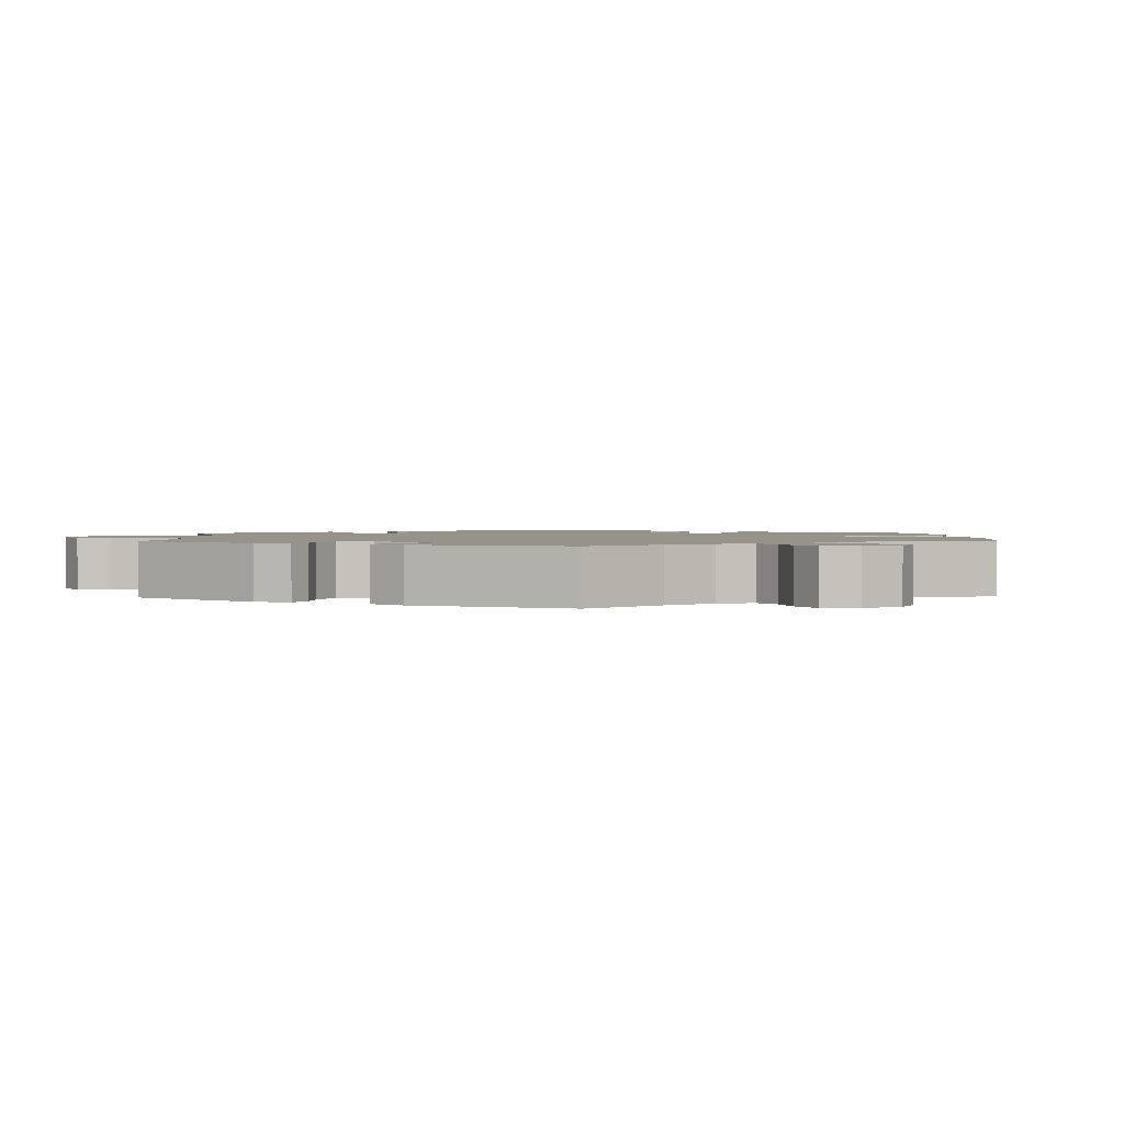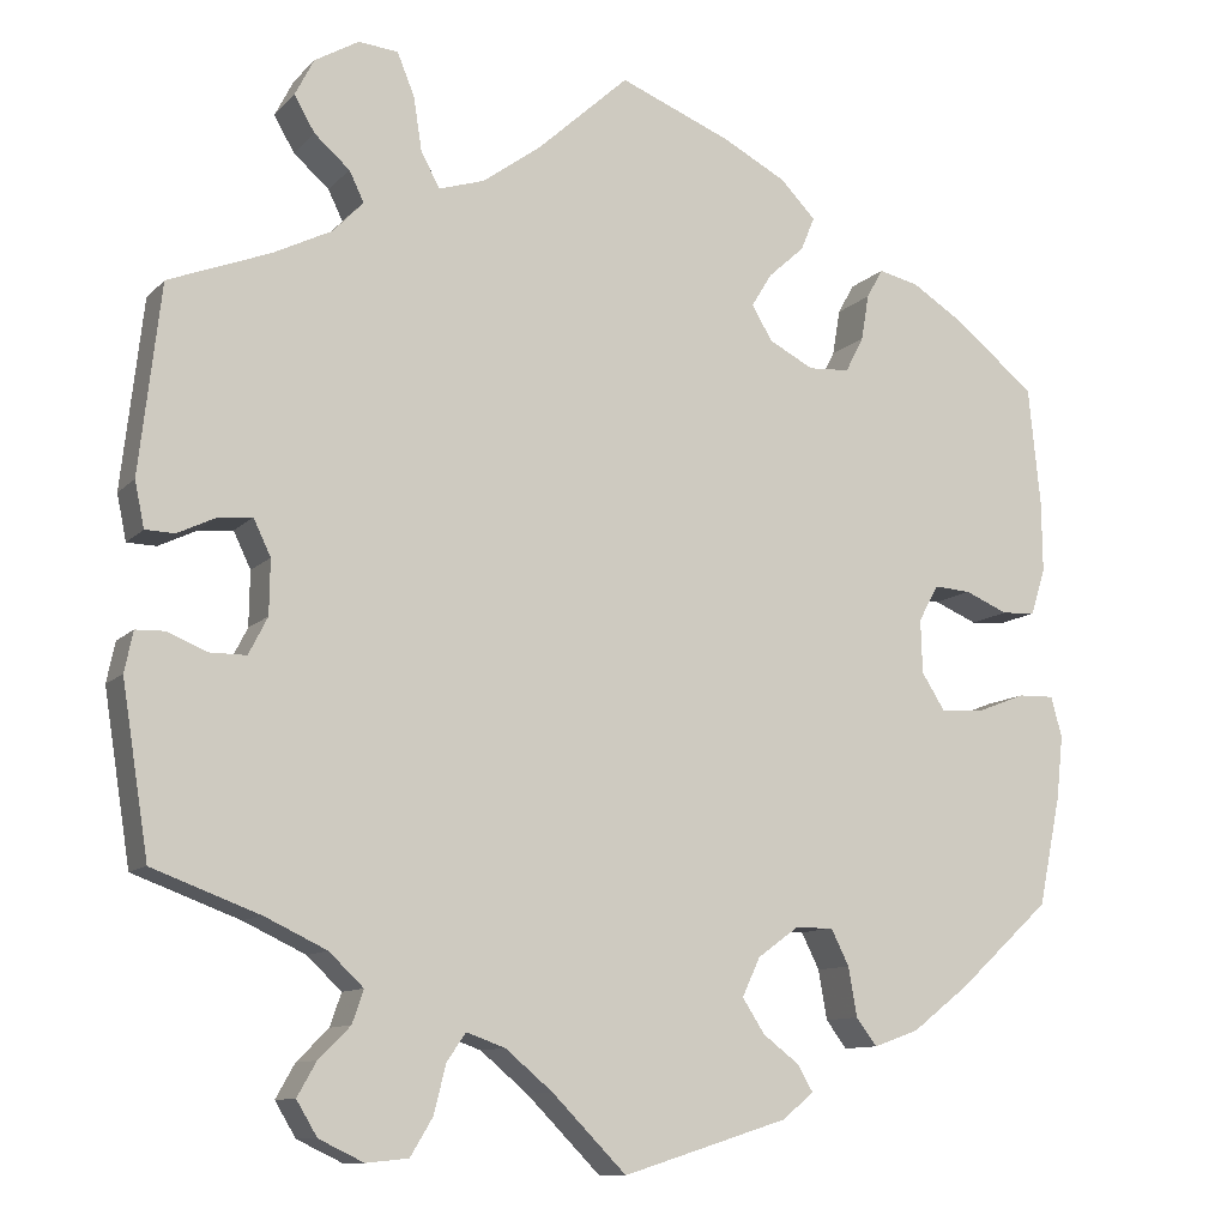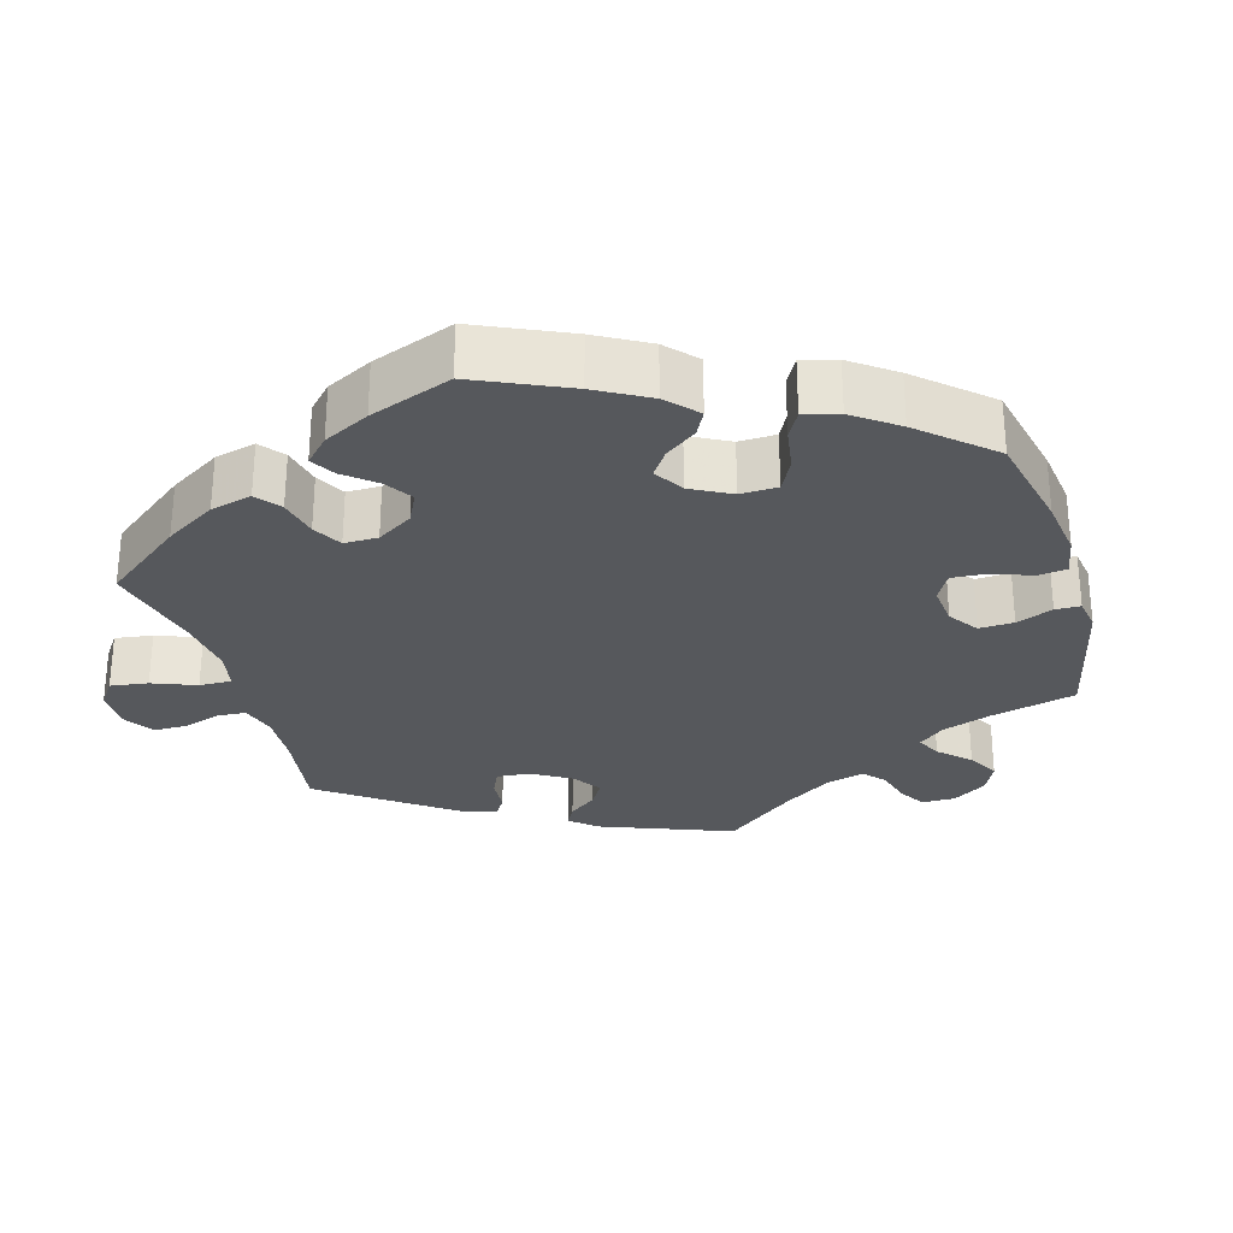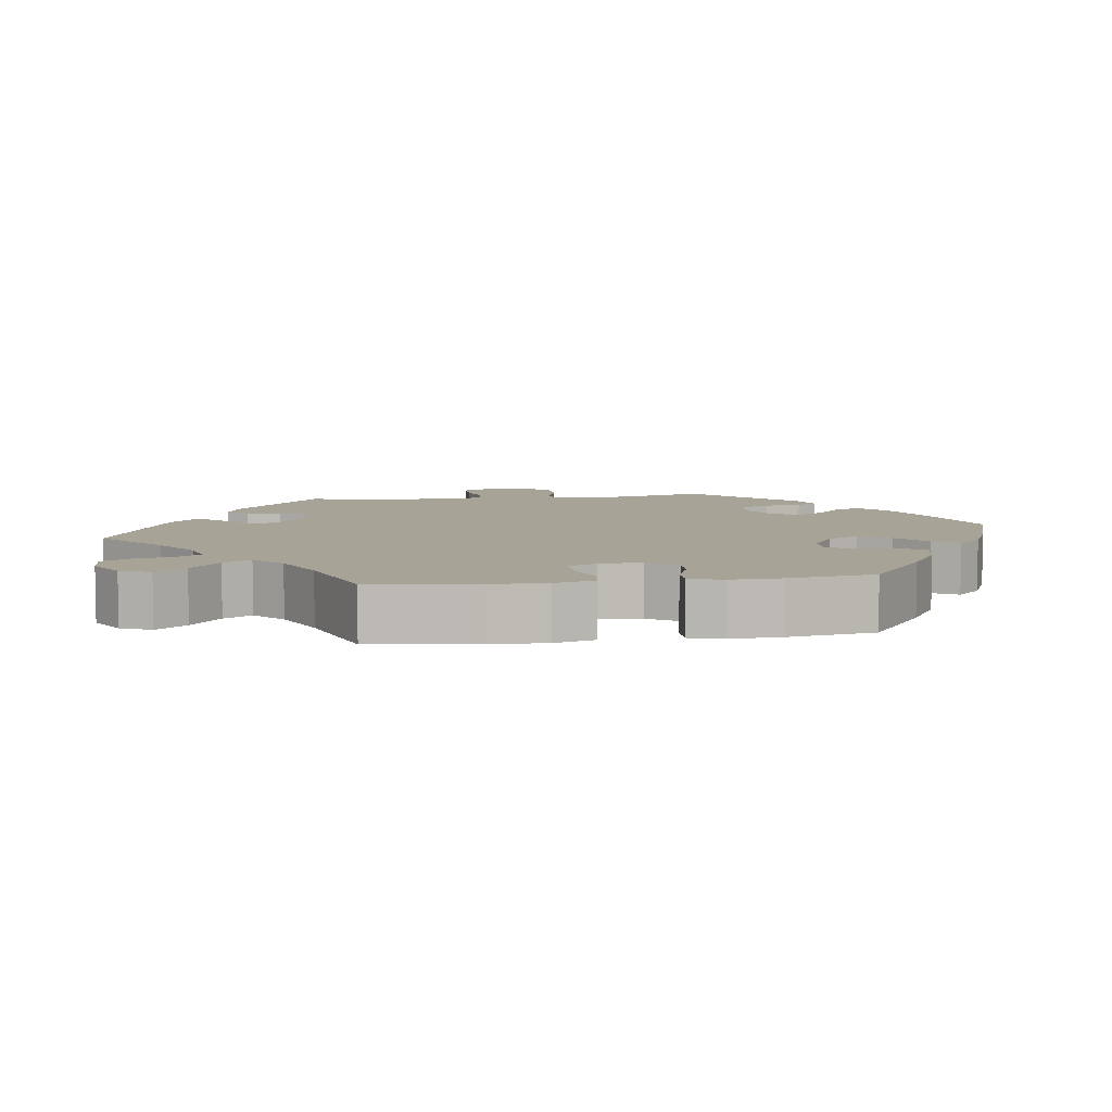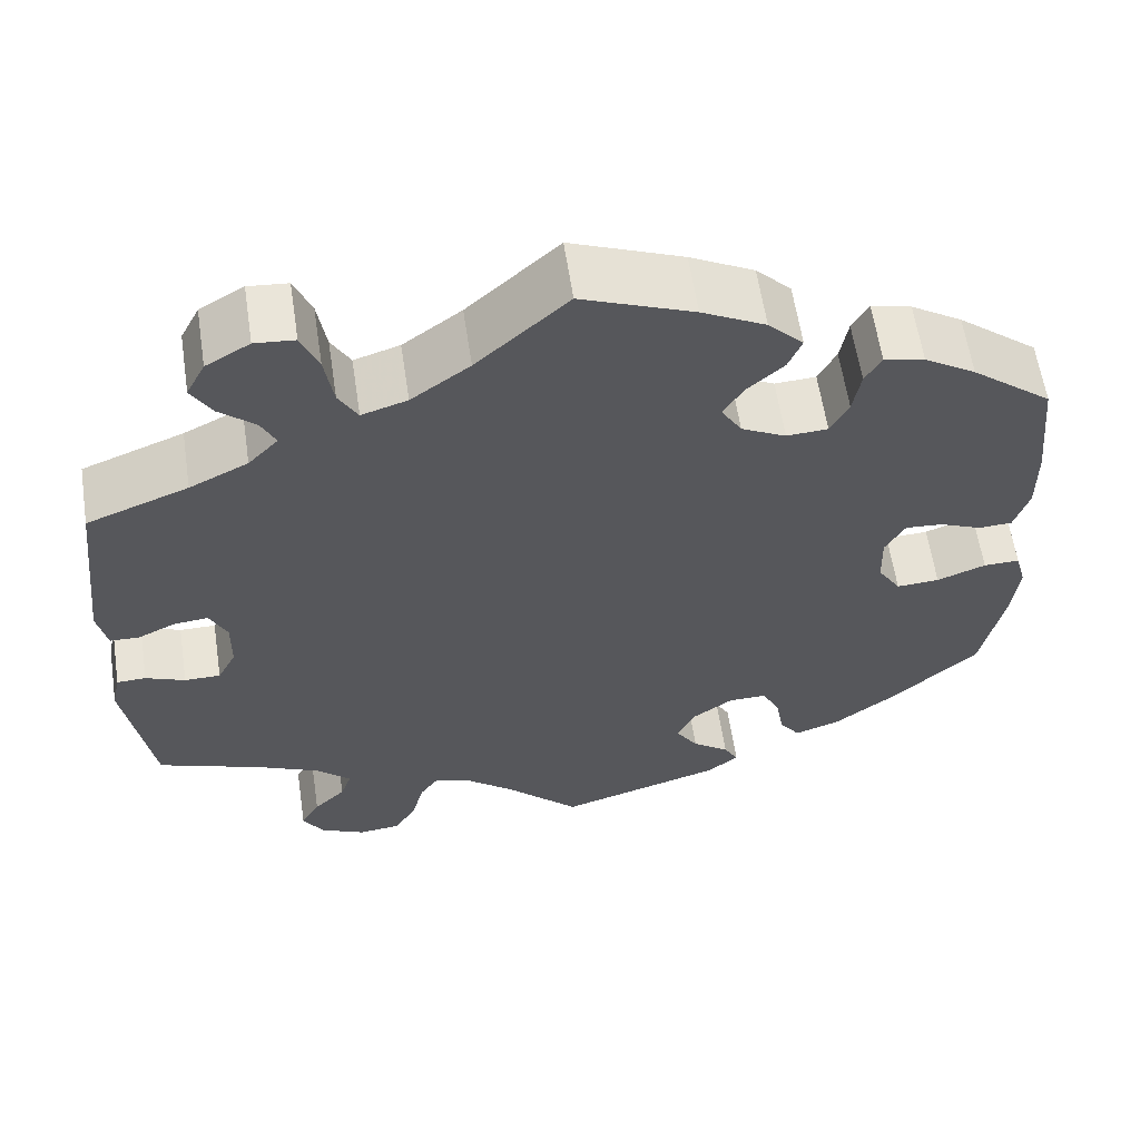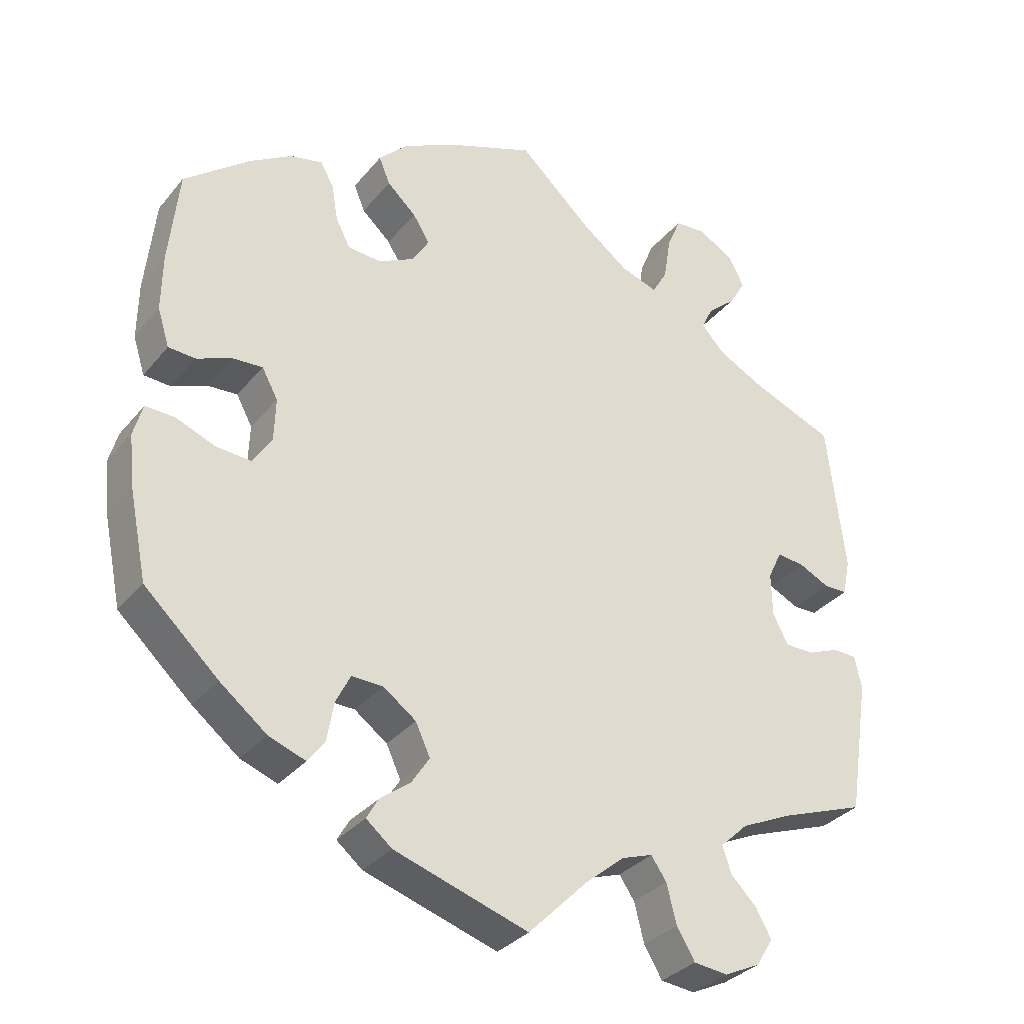
<metadata>
{"format":"obj","ext":"obj","renderer":"f3d","projection":"perspective","resolution":1024,"background":"white","views":[{"elev":1.6,"azim":-62.1,"up":"+Y"},{"elev":-10.7,"azim":-24.7,"up":"+Z"},{"elev":-28.2,"azim":76.0,"up":"+Y"},{"elev":6.7,"azim":21.5,"up":"+Y"},{"elev":60.8,"azim":-8.6,"up":"+Z"},{"elev":-33.2,"azim":147.0,"up":"+Z"}]}
</metadata>
<code>
v 0.287 0.07 0.307
v -0.537 0.07 -0.31
v -0.349 0.07 -0.582
v -0.478 0.07 -0.085
v 0.311 0.07 -0.478
v 0.277 0.07 -0.389
v -0.414 0.07 -0.042
v 0.516 0.07 -0.064
v -0.086 0.07 -0.533
v 0.38 0.07 0.016
v 0.143 0.07 -0.427
v -0.351 0.07 0.39
v -0.473 0.07 0.059
v 0.212 0.07 -0.5
v 0.403 0.07 0.058
v 0.409 0.07 -0.089
v -0.249 0.07 0.495
v -0.279 0.07 0.608
v -0.208 0.07 -0.503
v 0.551 0.07 0.172
v -0.373 0.07 -0.542
v -0.333 0.07 0.462
v 0.383 0.07 0.424
v 0.537 0.07 0.31
v -0.436 0.07 -0.085
v -0.341 0.07 -0.39
v -0.106 0.07 0.523
v -0.314 0.07 -0.466
v 0.187 0.07 0.41
v -0.398 0.07 0.539
v -0.186 0.07 -0.471
v -0.413 0.07 -0.356
v -0.537 0.07 0.31
v 0.192 0.07 -0.56
v 0.287 0.07 -0.446
v -0.248 0.07 -0.602
v -0 0.07 0.62
v 0.496 0.07 0.034
v -0.558 0.07 -0.067
v -0.297 0.07 -0.607
v -0.174 0.07 0.473
v 0.204 0.07 0.529
v -0.376 0.07 0.582
v 0.558 0.07 -0.063
v -0.141 0.07 -0.487
v -0.551 0.07 0.039
v 0.317 0.07 0.401
v 0.239 0.07 0.304
v -0.374 0.07 0.498
v 0.187 0.07 0.331
v 0.535 0.07 0.036
v 0.245 0.07 0.487
v -0.316 0.07 0.427
v -0.301 0.07 -0.428
v 0.308 0.07 0.348
v 0.169 0.07 -0.467
v 0.459 0.07 -0.086
v 0.537 0.07 -0.31
v 0.563 0.07 -0.184
v 0.364 0.07 -0.459
v 0.431 0.07 -0.407
v 0.446 0.07 0.055
v -0.568 0.07 -0.114
v 0.164 0.07 -0.382
v 0.382 0.07 -0.046
v -0.517 0.07 0.038
v 0.229 0.07 -0.53
v 0.163 0.07 0.371
v -0.433 0.07 0.063
v -0.413 0.07 0.021
v 0.336 0.07 0.435
v 0.552 0.07 0.09
v -0.562 0.07 0.092
v 0.13 0.07 0.568
v 0 0.07 -0.62
v 0.229 0.07 0.448
v 0.443 0.07 0.386
v 0.211 0.07 -0.348
v -0.524 0.07 -0.066
v -0.227 0.07 0.456
v -0.419 0.07 0.356
v -0.325 0.07 0.612
v -0.222 0.07 -0.559
v 0.571 0.07 -0.11
v 0.256 0.07 -0.347
v -0.259 0.07 0.559
v -0.351 0.07 -0.503
v 0.287 -0 0.307
v -0.537 -0 -0.31
v -0.349 -0 -0.582
v -0.478 -0 -0.085
v 0.311 -0 -0.478
v 0.277 -0 -0.389
v -0.414 -0 -0.042
v 0.516 -0 -0.064
v -0.086 -0 -0.533
v 0.38 -0 0.016
v 0.143 -0 -0.427
v -0.351 -0 0.39
v -0.473 -0 0.059
v 0.212 -0 -0.5
v 0.403 -0 0.058
v 0.409 -0 -0.089
v -0.249 -0 0.495
v -0.279 -0 0.608
v -0.208 -0 -0.503
v 0.551 -0 0.172
v -0.373 -0 -0.542
v -0.333 -0 0.462
v 0.383 -0 0.424
v 0.537 -0 0.31
v -0.436 -0 -0.085
v -0.341 -0 -0.39
v -0.106 -0 0.523
v -0.314 -0 -0.466
v 0.187 -0 0.41
v -0.398 -0 0.539
v -0.186 -0 -0.471
v -0.413 -0 -0.356
v -0.537 -0 0.31
v 0.192 -0 -0.56
v 0.287 -0 -0.446
v -0.248 -0 -0.602
v -0 -0 0.62
v 0.496 -0 0.034
v -0.558 -0 -0.067
v -0.297 -0 -0.607
v -0.174 -0 0.473
v 0.204 -0 0.529
v -0.376 -0 0.582
v 0.558 -0 -0.063
v -0.141 -0 -0.487
v -0.551 -0 0.039
v 0.317 -0 0.401
v 0.239 -0 0.304
v -0.374 -0 0.498
v 0.187 -0 0.331
v 0.535 -0 0.036
v 0.245 -0 0.487
v -0.316 -0 0.427
v -0.301 -0 -0.428
v 0.308 -0 0.348
v 0.169 -0 -0.467
v 0.459 -0 -0.086
v 0.537 -0 -0.31
v 0.563 -0 -0.184
v 0.364 -0 -0.459
v 0.431 -0 -0.407
v 0.446 -0 0.055
v -0.568 -0 -0.114
v 0.164 -0 -0.382
v 0.382 -0 -0.046
v -0.517 -0 0.038
v 0.229 -0 -0.53
v 0.163 -0 0.371
v -0.433 -0 0.063
v -0.413 -0 0.021
v 0.336 -0 0.435
v 0.552 -0 0.09
v -0.562 -0 0.092
v 0.13 -0 0.568
v 0 -0 -0.62
v 0.229 -0 0.448
v 0.443 -0 0.386
v 0.211 -0 -0.348
v -0.524 -0 -0.066
v -0.227 -0 0.456
v -0.419 -0 0.356
v -0.325 -0 0.612
v -0.222 -0 -0.559
v 0.571 -0 -0.11
v 0.256 -0 -0.347
v -0.259 -0 0.559
v -0.351 -0 -0.503
f 34 75 9
f 56 14 67 34
f 11 56 34 9
f 64 11 9 45
f 78 64 45 31
f 60 5 35 6
f 60 6 85
f 61 60 85
f 58 61 85
f 59 58 85 78
f 57 8 44 84
f 16 57 84 59
f 72 51 38 62
f 72 62 15
f 20 72 15
f 24 20 15
f 77 24 15 10
f 55 47 71 23
f 1 55 23 77
f 42 52 76 29
f 42 29 68
f 27 37 74 42
f 41 27 42 68
f 80 41 68 50
f 82 18 86 17
f 82 17 80
f 43 82 80
f 22 49 30 43
f 53 22 43 80
f 12 53 80 50
f 46 73 33 81
f 13 66 46 81
f 69 13 81 12
f 70 69 12 50
f 63 39 79 4
f 32 2 63 4
f 26 32 4 25
f 54 26 25 7
f 3 21 87 28
f 3 28 54
f 40 3 54
f 19 83 36 40
f 31 19 40 54
f 16 59 78 31
f 1 77 10
f 48 1 10 65
f 50 48 65
f 70 50 65
f 7 70 65 16
f 31 54 7 16
f 96 162 121
f 121 154 101 143
f 96 121 143 98
f 132 96 98 151
f 118 132 151 165
f 93 122 92 147
f 172 93 147
f 172 147 148
f 172 148 145
f 165 172 145 146
f 171 131 95 144
f 146 171 144 103
f 149 125 138 159
f 102 149 159
f 102 159 107
f 102 107 111
f 97 102 111 164
f 110 158 134 142
f 164 110 142 88
f 116 163 139 129
f 155 116 129
f 129 161 124 114
f 155 129 114 128
f 137 155 128 167
f 104 173 105 169
f 167 104 169
f 167 169 130
f 130 117 136 109
f 167 130 109 140
f 137 167 140 99
f 168 120 160 133
f 168 133 153 100
f 99 168 100 156
f 137 99 156 157
f 91 166 126 150
f 91 150 89 119
f 112 91 119 113
f 94 112 113 141
f 115 174 108 90
f 141 115 90
f 141 90 127
f 127 123 170 106
f 141 127 106 118
f 118 165 146 103
f 97 164 88
f 152 97 88 135
f 152 135 137
f 152 137 157
f 103 152 157 94
f 103 94 141 118
f 9 96 132 45
f 45 132 118 31
f 31 118 106 19
f 19 106 170 83
f 83 170 123 36
f 36 123 127 40
f 40 127 90 3
f 3 90 108 21
f 21 108 174 87
f 87 174 115 28
f 28 115 141 54
f 54 141 113 26
f 26 113 119 32
f 32 119 89 2
f 2 89 150 63
f 63 150 126 39
f 39 126 166 79
f 79 166 91 4
f 4 91 112 25
f 25 112 94 7
f 7 94 157 70
f 70 157 156 69
f 69 156 100 13
f 13 100 153 66
f 66 153 133 46
f 46 133 160 73
f 73 160 120 33
f 33 120 168 81
f 81 168 99 12
f 12 99 140 53
f 53 140 109 22
f 22 109 136 49
f 49 136 117 30
f 30 117 130 43
f 43 130 169 82
f 82 169 105 18
f 18 105 173 86
f 86 173 104 17
f 17 104 167 80
f 80 167 128 41
f 41 128 114 27
f 27 114 124 37
f 37 124 161 74
f 74 161 129 42
f 42 129 139 52
f 52 139 163 76
f 76 163 116 29
f 29 116 155 68
f 68 155 137 50
f 50 137 135 48
f 48 135 88 1
f 1 88 142 55
f 55 142 134 47
f 47 134 158 71
f 71 158 110 23
f 23 110 164 77
f 77 164 111 24
f 24 111 107 20
f 20 107 159 72
f 72 159 138 51
f 51 138 125 38
f 38 125 149 62
f 62 149 102 15
f 15 102 97 10
f 10 97 152 65
f 65 152 103 16
f 16 103 144 57
f 57 144 95 8
f 8 95 131 44
f 44 131 171 84
f 84 171 146 59
f 59 146 145 58
f 58 145 148 61
f 61 148 147 60
f 60 147 92 5
f 5 92 122 35
f 35 122 93 6
f 6 93 172 85
f 85 172 165 78
f 78 165 151 64
f 64 151 98 11
f 11 98 143 56
f 56 143 101 14
f 14 101 154 67
f 67 154 121 34
f 34 121 162 75
f 75 162 96 9

</code>
